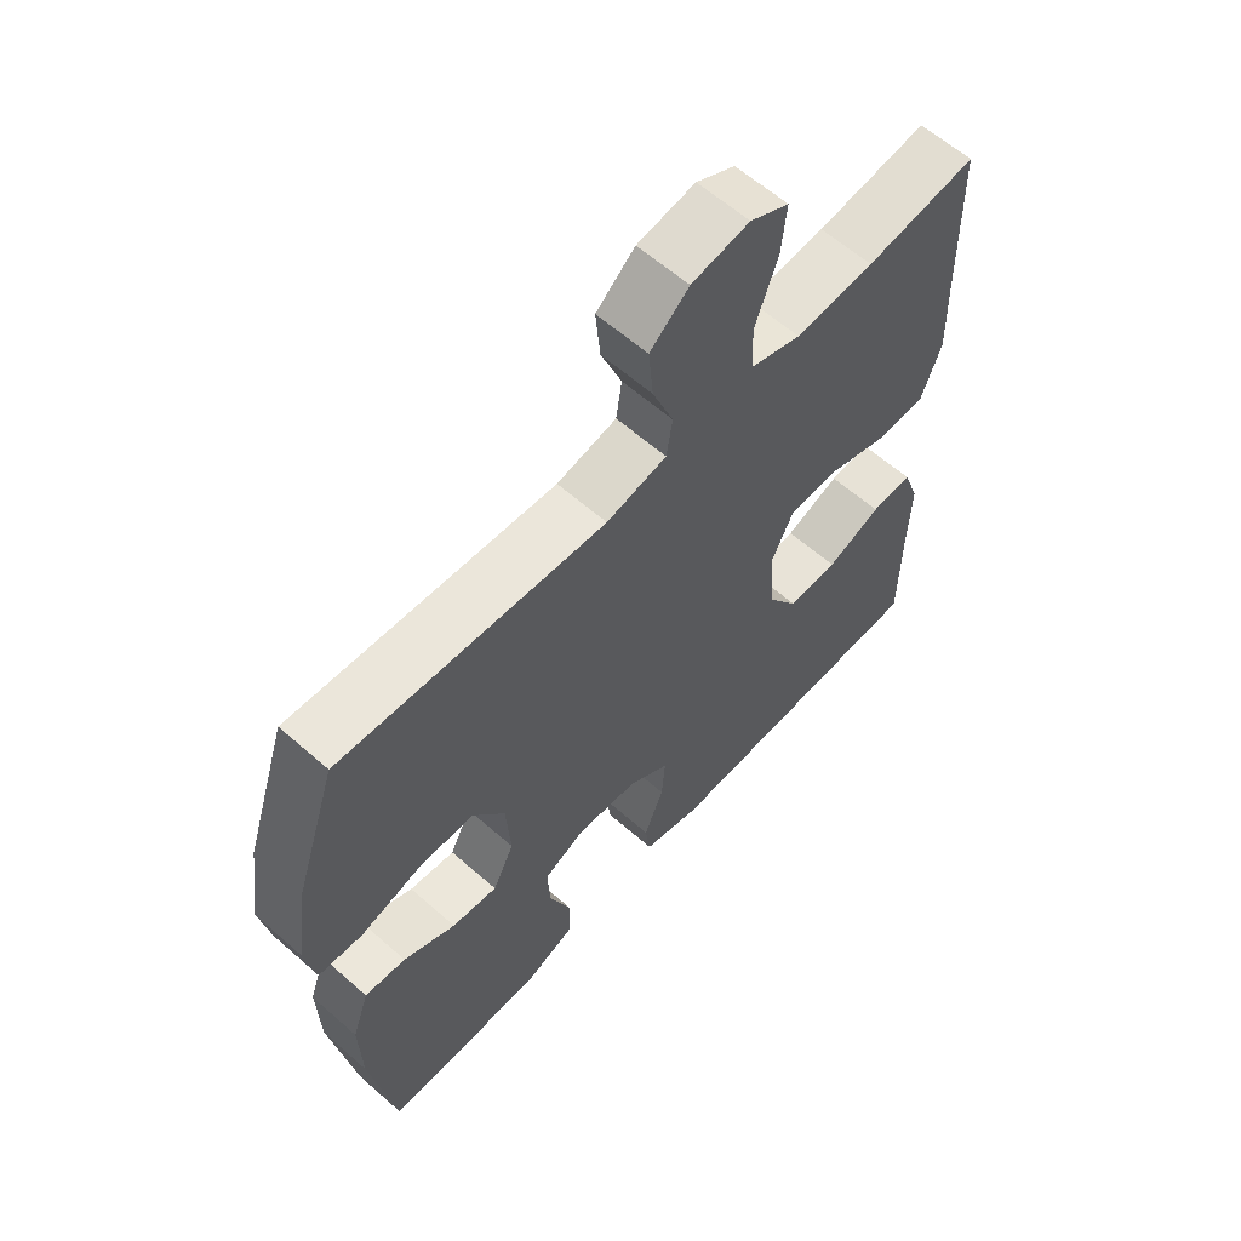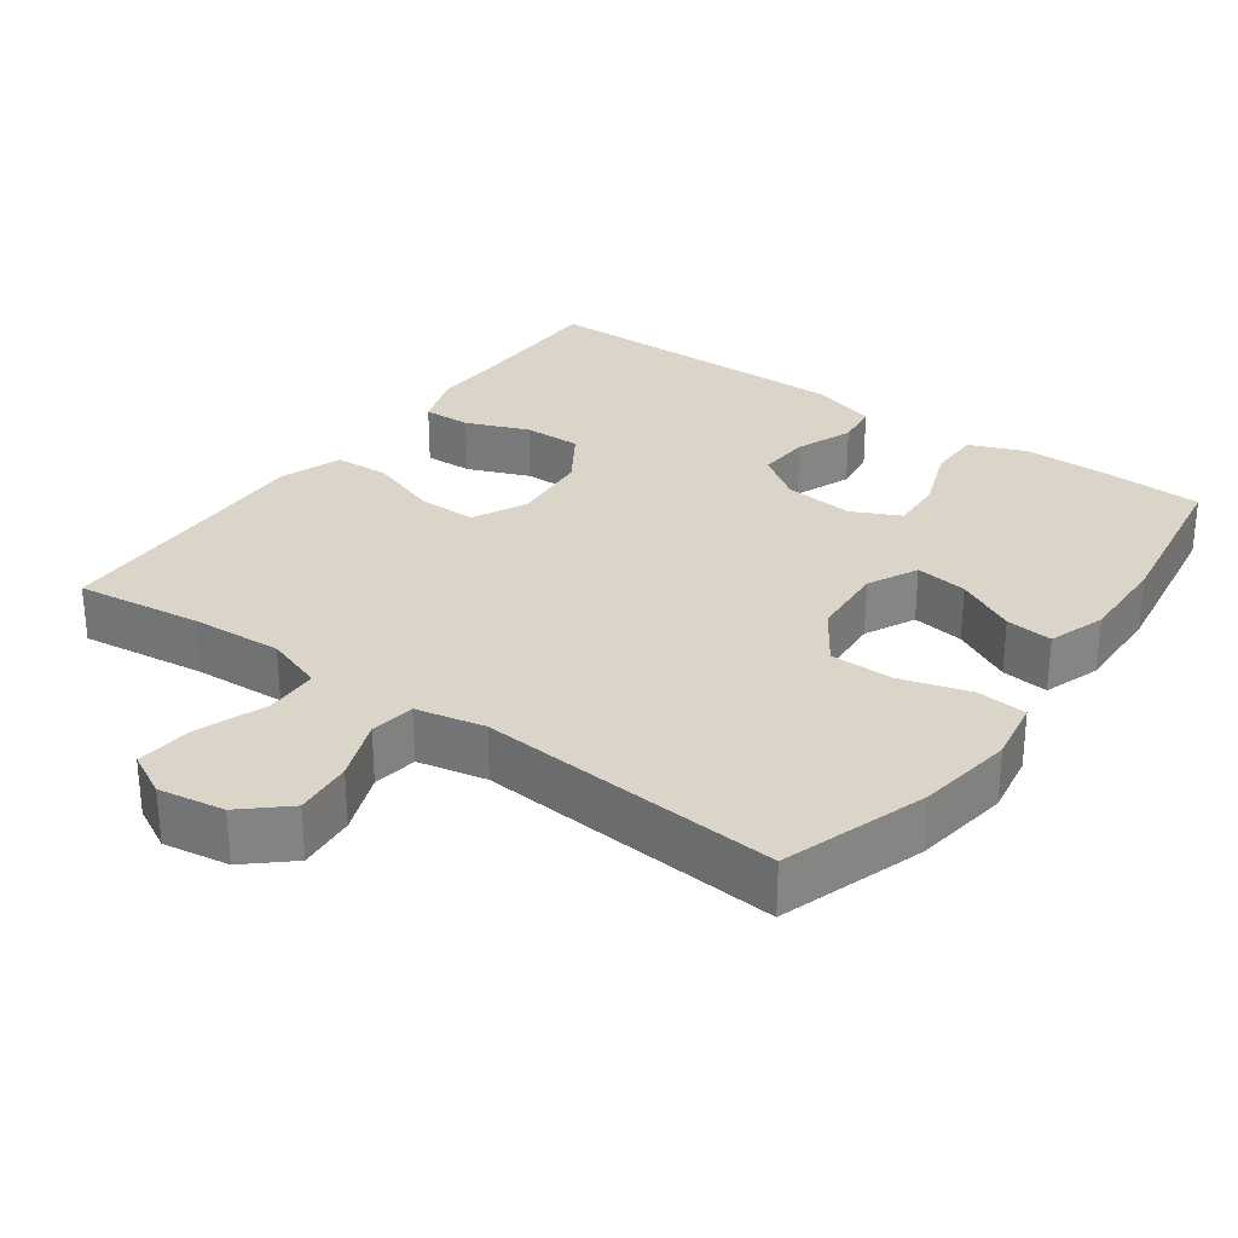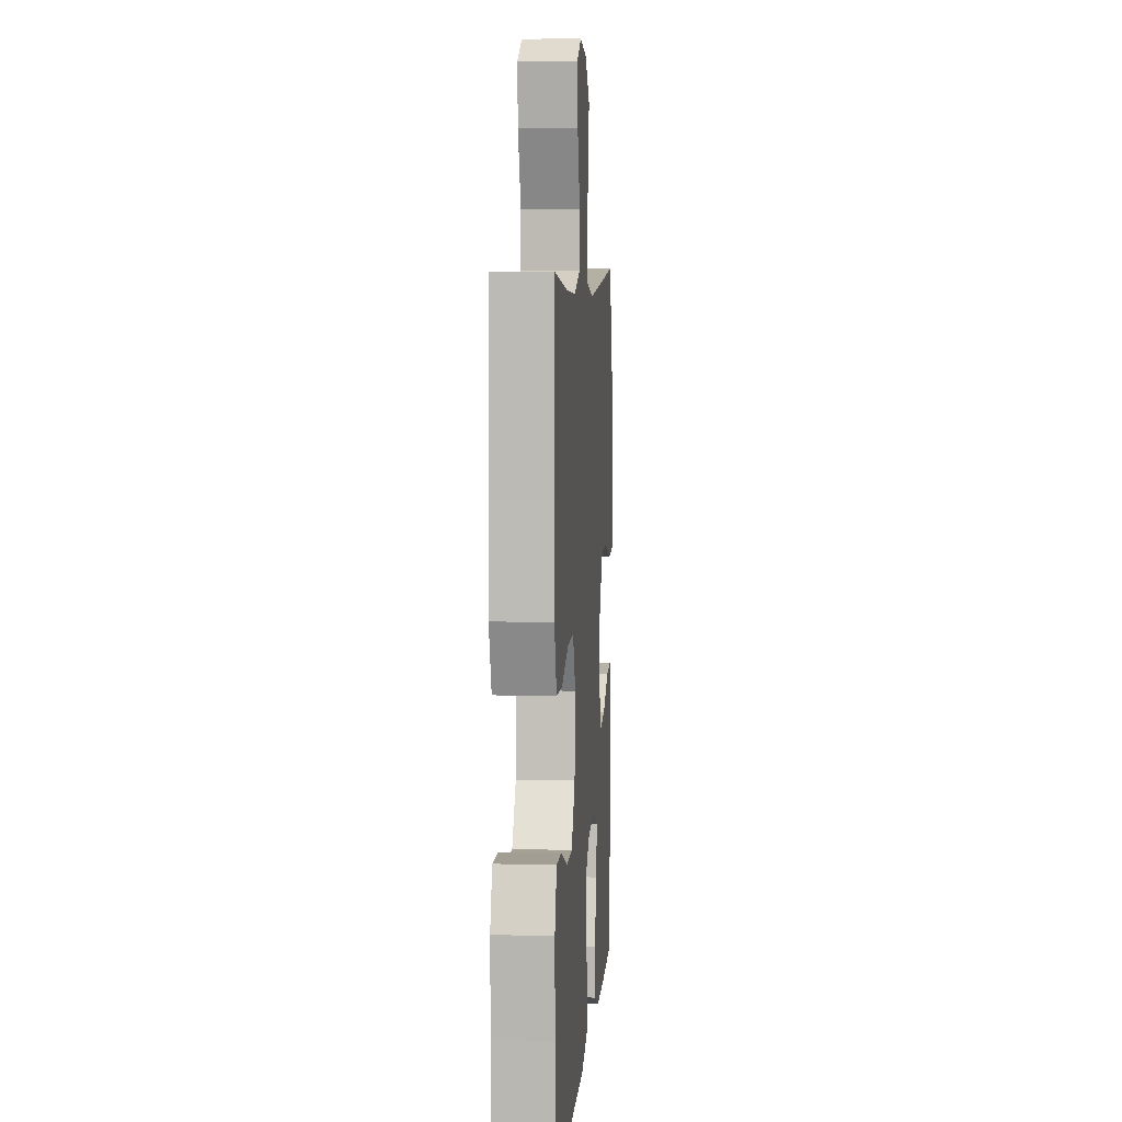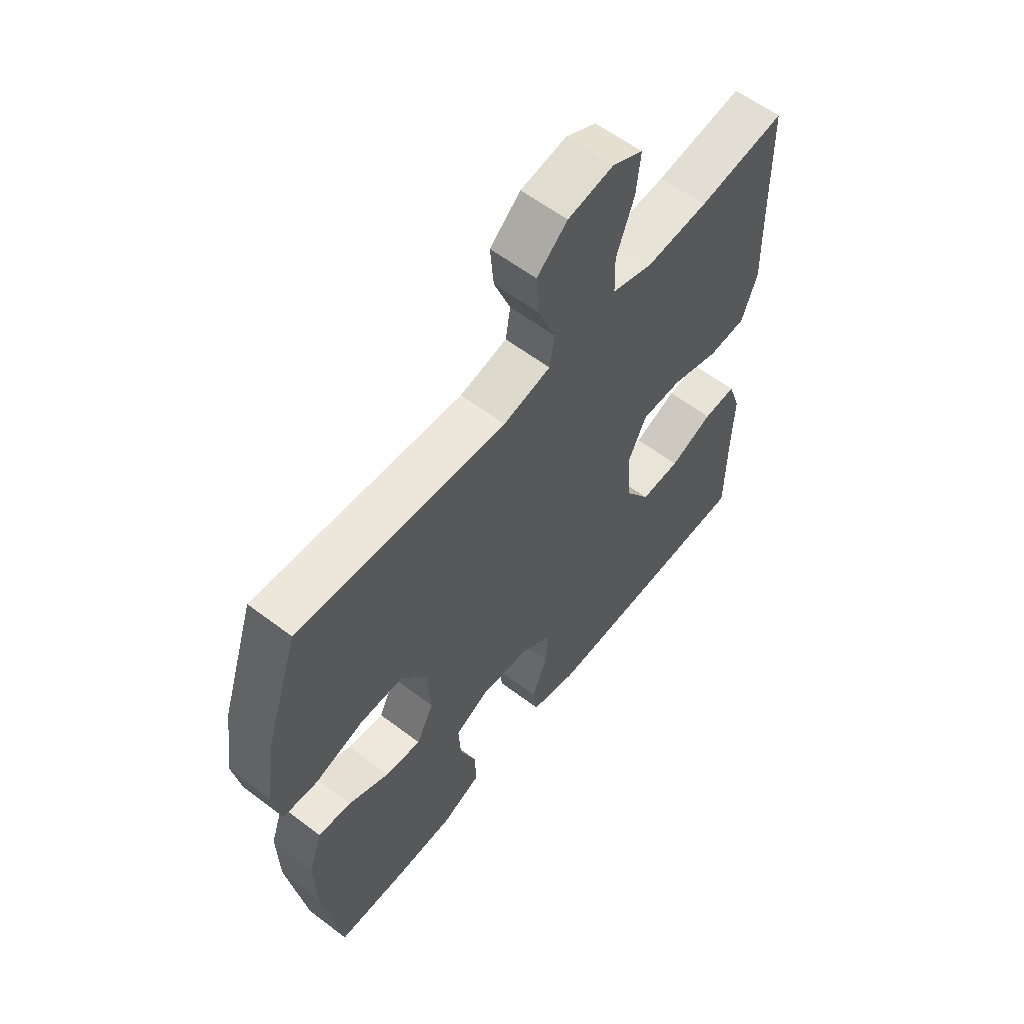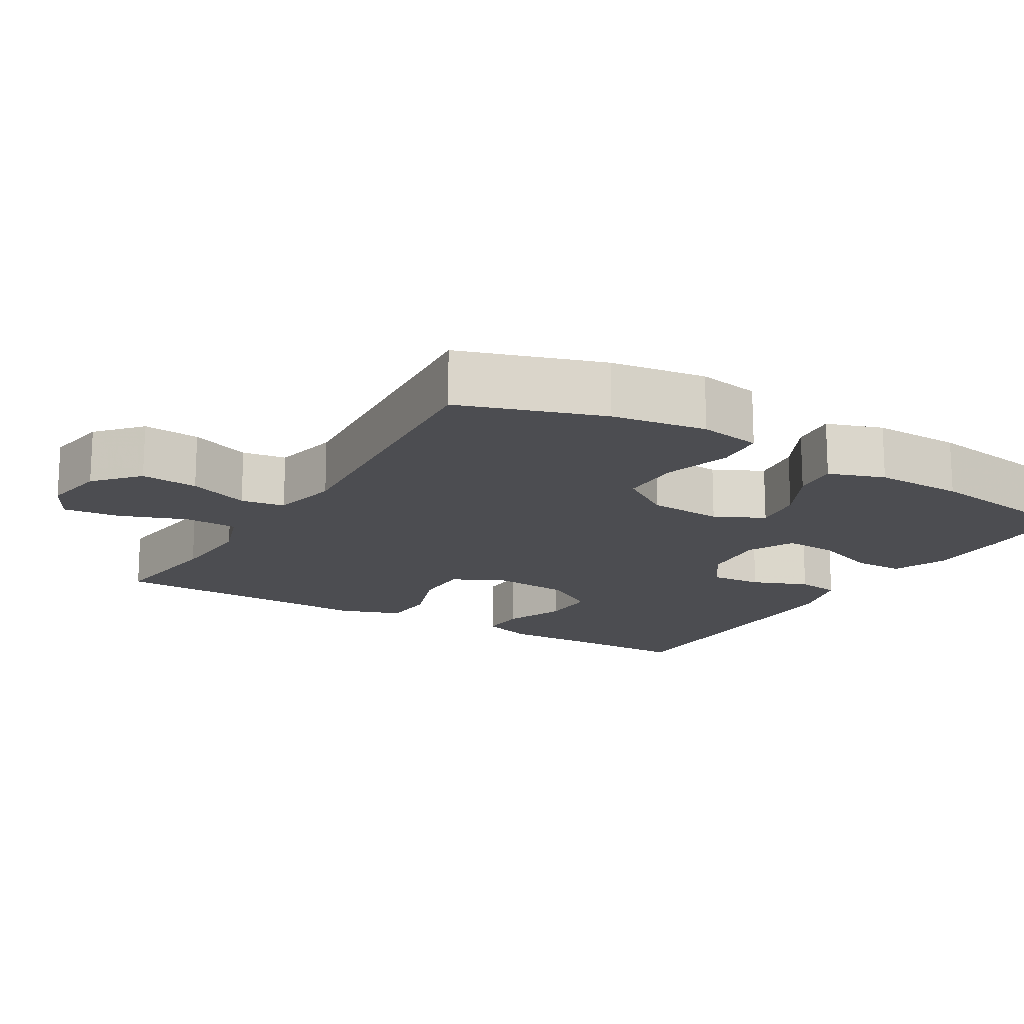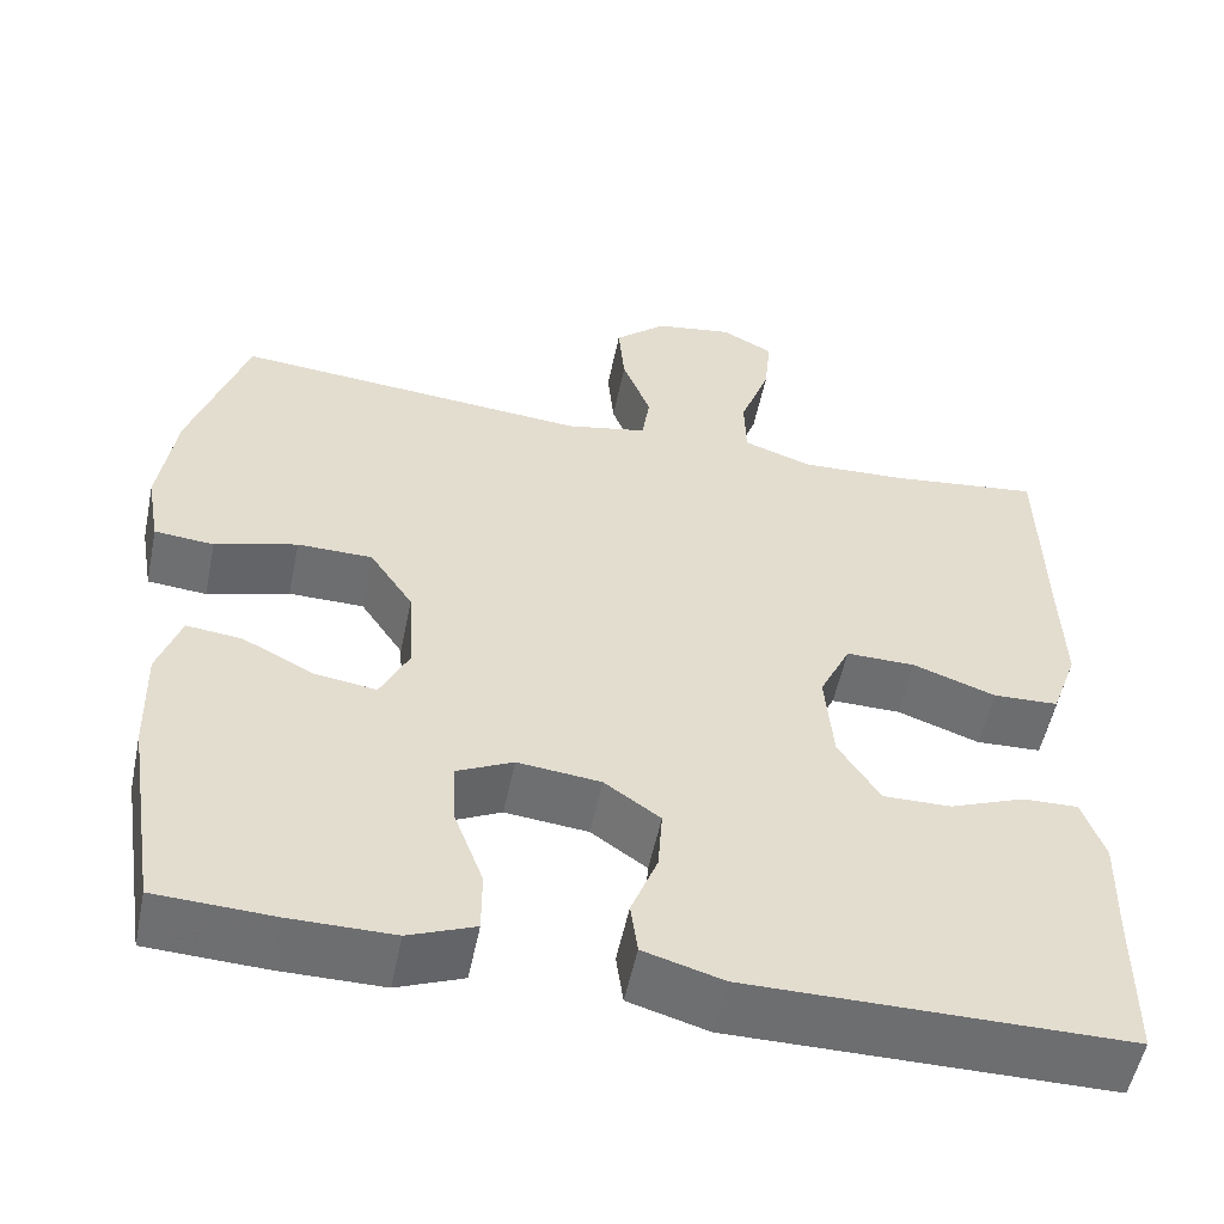
<metadata>
{"format":"obj","ext":"obj","renderer":"f3d","projection":"perspective","resolution":1024,"background":"white","views":[{"elev":61.1,"azim":131.9,"up":"+Z"},{"elev":29.3,"azim":35.6,"up":"+Y"},{"elev":6.7,"azim":-85.6,"up":"+Z"},{"elev":59.4,"azim":128.0,"up":"+Z"},{"elev":-16.2,"azim":59.1,"up":"+Y"},{"elev":-54.2,"azim":168.4,"up":"+Z"}]}
</metadata>
<code>
v -0.5 0.07 0.5
v -0.33 0.07 0.479
v -0.209 0.07 0.473
v -0.131 0.07 0.5
v -0.129 0.07 0.572
v -0.163 0.07 0.665
v -0.171 0.07 0.741
v -0.112 0.07 0.772
v -0.024 0.07 0.758
v 0.035 0.07 0.706
v 0.028 0.07 0.628
v -0.004 0.07 0.545
v 0.005 0.07 0.485
v 0.097 0.07 0.466
v 0.5 0.07 0.5
v 0.564 0.07 0.306
v 0.583 0.07 0.177
v 0.568 0.07 0.092
v 0.501 0.07 0.086
v 0.408 0.07 0.113
v 0.323 0.07 0.112
v 0.274 0.07 0.039
v 0.267 0.07 -0.063
v 0.3 0.07 -0.13
v 0.37 0.07 -0.12
v 0.45 0.07 -0.079
v 0.513 0.07 -0.072
v 0.539 0.07 -0.148
v 0.536 0.07 -0.27
v 0.5 0.07 -0.5
v 0.367 0.07 -0.506
v 0.25 0.07 -0.506
v 0.175 0.07 -0.476
v 0.175 0.07 -0.406
v 0.208 0.07 -0.318
v 0.212 0.07 -0.246
v 0.148 0.07 -0.215
v 0.054 0.07 -0.225
v -0.009 0.07 -0.269
v -0.004 0.07 -0.34
v 0.026 0.07 -0.416
v 0.018 0.07 -0.475
v -0.072 0.07 -0.501
v -0.5 0.07 -0.5
v -0.501 0.07 -0.326
v -0.504 0.07 -0.209
v -0.479 0.07 -0.137
v -0.415 0.07 -0.139
v -0.331 0.07 -0.172
v -0.254 0.07 -0.173
v -0.207 0.07 -0.1
v -0.198 0.07 0.006
v -0.233 0.07 0.079
v -0.312 0.07 0.078
v -0.405 0.07 0.045
v -0.479 0.07 0.048
v -0.509 0.07 0.132
v -0.505 0.07 0.261
v -0.5 0 0.5
v -0.33 0 0.479
v -0.209 0 0.473
v -0.131 0 0.5
v -0.129 0 0.572
v -0.163 0 0.665
v -0.171 0 0.741
v -0.112 0 0.772
v -0.024 0 0.758
v 0.035 0 0.706
v 0.028 0 0.628
v -0.004 0 0.545
v 0.005 0 0.485
v 0.097 0 0.466
v 0.5 0 0.5
v 0.564 0 0.306
v 0.583 0 0.177
v 0.568 0 0.092
v 0.501 0 0.086
v 0.408 0 0.113
v 0.323 0 0.112
v 0.274 0 0.039
v 0.267 0 -0.063
v 0.3 0 -0.13
v 0.37 0 -0.12
v 0.45 0 -0.079
v 0.513 0 -0.072
v 0.539 0 -0.148
v 0.536 0 -0.27
v 0.5 0 -0.5
v 0.367 0 -0.506
v 0.25 0 -0.506
v 0.175 0 -0.476
v 0.175 0 -0.406
v 0.208 0 -0.318
v 0.212 0 -0.246
v 0.148 0 -0.215
v 0.054 0 -0.225
v -0.009 0 -0.269
v -0.004 0 -0.34
v 0.026 0 -0.416
v 0.018 0 -0.475
v -0.072 0 -0.501
v -0.5 0 -0.5
v -0.501 0 -0.326
v -0.504 0 -0.209
v -0.479 0 -0.137
v -0.415 0 -0.139
v -0.331 0 -0.172
v -0.254 0 -0.173
v -0.207 0 -0.1
v -0.198 0 0.006
v -0.233 0 0.079
v -0.312 0 0.078
v -0.405 0 0.045
v -0.479 0 0.048
v -0.509 0 0.132
v -0.505 0 0.261
f 55 56 57 58
f 54 55 58 1
f 53 54 1 2
f 52 53 2 3
f 46 47 48 49
f 45 46 49 50
f 44 45 50
f 43 44 50
f 40 41 42 43
f 39 40 43 50
f 38 39 50 51
f 32 33 34 35
f 32 35 36
f 31 32 36
f 30 31 36
f 29 30 36
f 28 29 36 37
f 25 26 27 28
f 24 25 28 37
f 17 18 19 20
f 17 20 21
f 14 15 16 17
f 13 14 17 21
f 9 10 11 12
f 7 8 9 12
f 5 6 7 12
f 4 5 12 13
f 52 3 4 13
f 23 24 37 38
f 22 23 38 51
f 22 51 52
f 13 21 22 52
f 116 115 114 113
f 59 116 113 112
f 60 59 112 111
f 61 60 111 110
f 107 106 105 104
f 108 107 104 103
f 108 103 102
f 108 102 101
f 101 100 99 98
f 108 101 98 97
f 109 108 97 96
f 93 92 91 90
f 94 93 90
f 94 90 89
f 94 89 88
f 94 88 87
f 95 94 87 86
f 86 85 84 83
f 95 86 83 82
f 78 77 76 75
f 79 78 75
f 75 74 73 72
f 79 75 72 71
f 70 69 68 67
f 70 67 66 65
f 70 65 64 63
f 71 70 63 62
f 71 62 61 110
f 96 95 82 81
f 109 96 81 80
f 110 109 80
f 110 80 79 71
f 1 59 60 2
f 2 60 61 3
f 3 61 62 4
f 4 62 63 5
f 5 63 64 6
f 6 64 65 7
f 7 65 66 8
f 8 66 67 9
f 9 67 68 10
f 10 68 69 11
f 11 69 70 12
f 12 70 71 13
f 13 71 72 14
f 14 72 73 15
f 15 73 74 16
f 16 74 75 17
f 17 75 76 18
f 18 76 77 19
f 19 77 78 20
f 20 78 79 21
f 21 79 80 22
f 22 80 81 23
f 23 81 82 24
f 24 82 83 25
f 25 83 84 26
f 26 84 85 27
f 27 85 86 28
f 28 86 87 29
f 29 87 88 30
f 30 88 89 31
f 31 89 90 32
f 32 90 91 33
f 33 91 92 34
f 34 92 93 35
f 35 93 94 36
f 36 94 95 37
f 37 95 96 38
f 38 96 97 39
f 39 97 98 40
f 40 98 99 41
f 41 99 100 42
f 42 100 101 43
f 43 101 102 44
f 44 102 103 45
f 45 103 104 46
f 46 104 105 47
f 47 105 106 48
f 48 106 107 49
f 49 107 108 50
f 50 108 109 51
f 51 109 110 52
f 52 110 111 53
f 53 111 112 54
f 54 112 113 55
f 55 113 114 56
f 56 114 115 57
f 57 115 116 58
f 58 116 59 1

</code>
